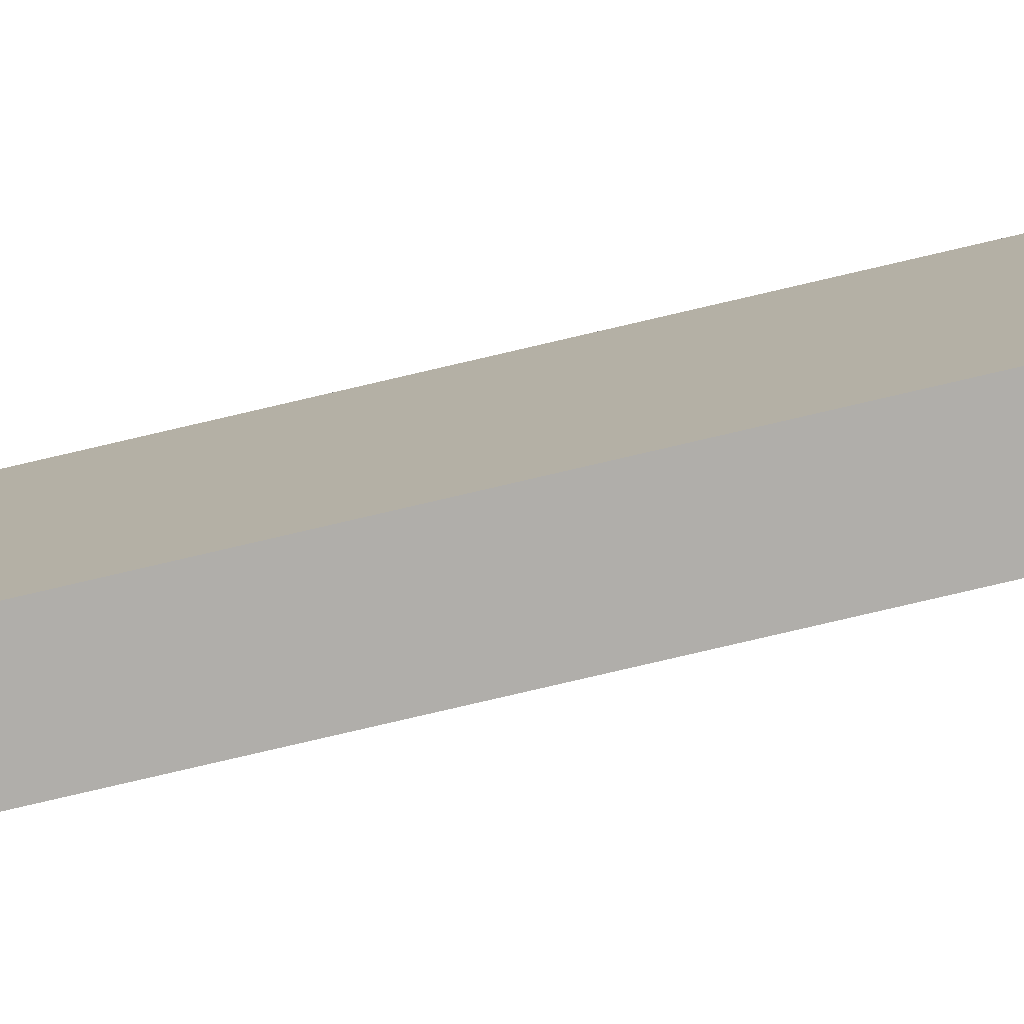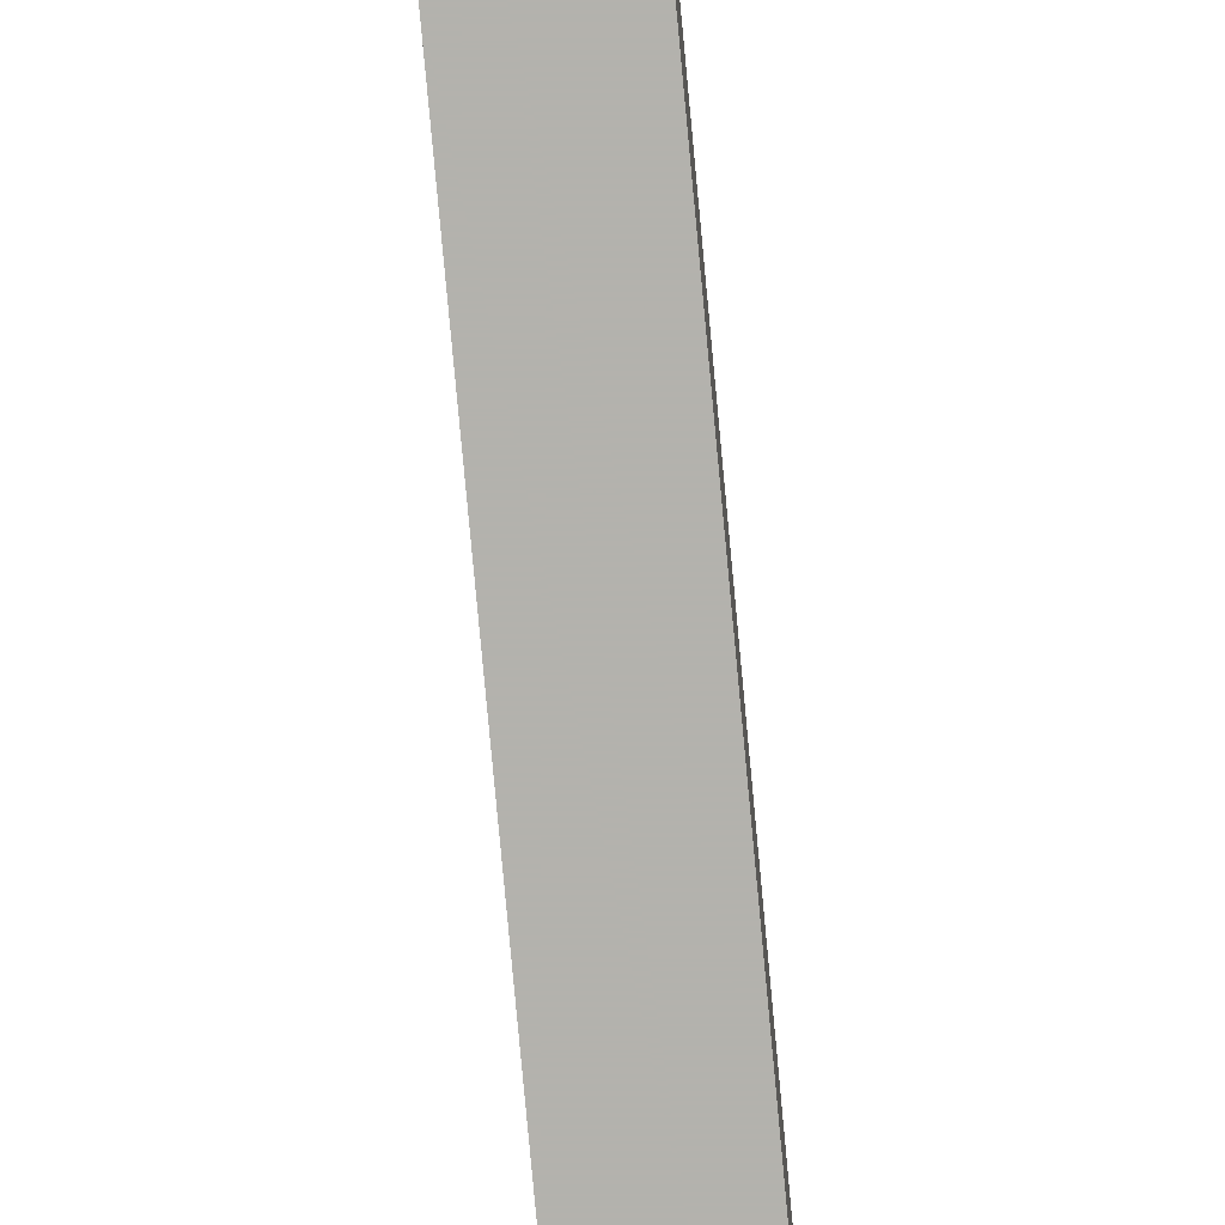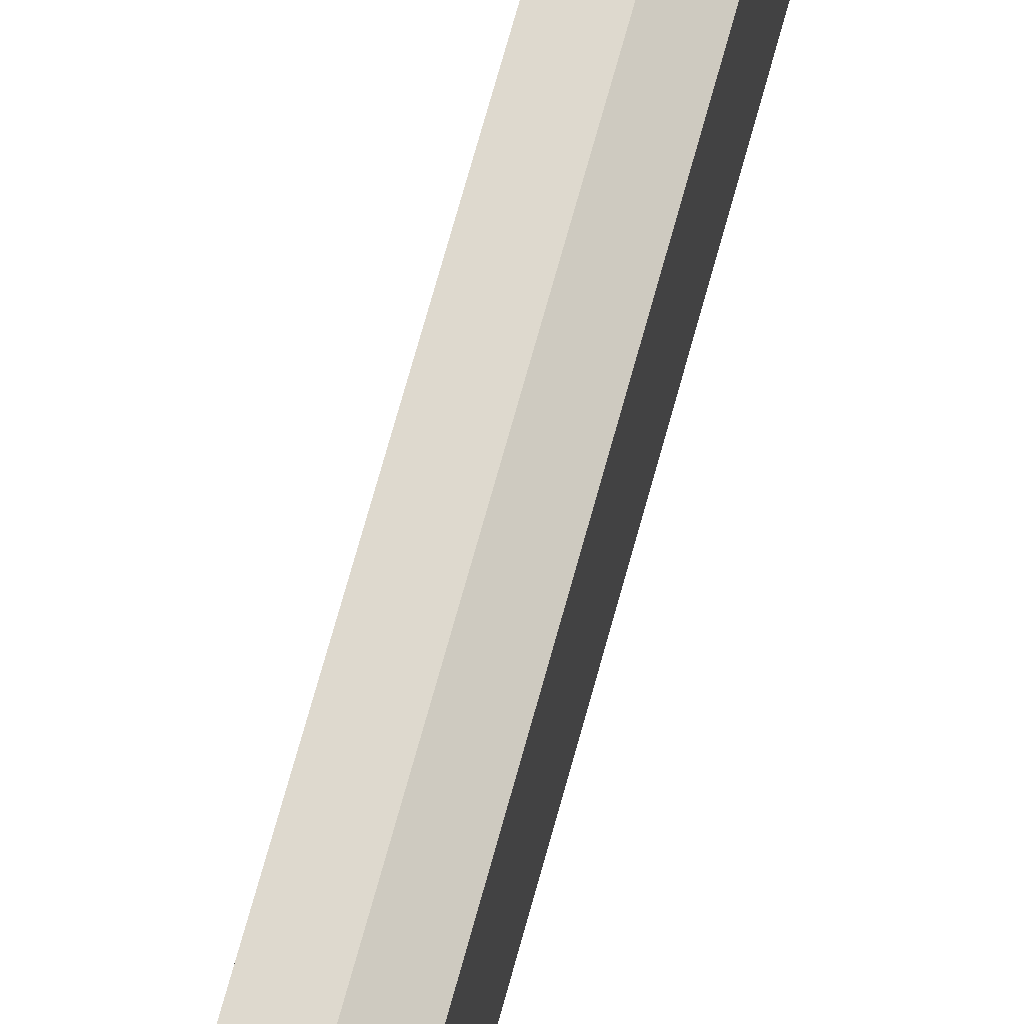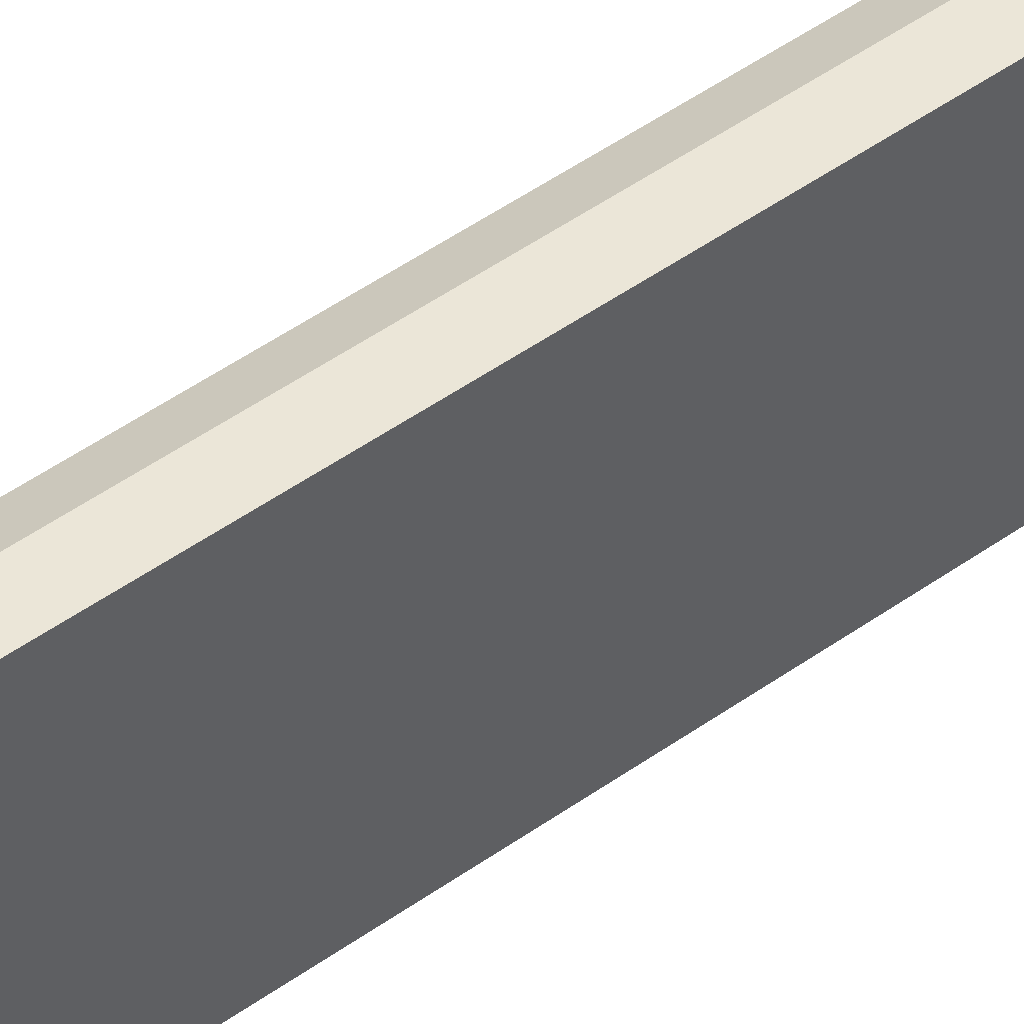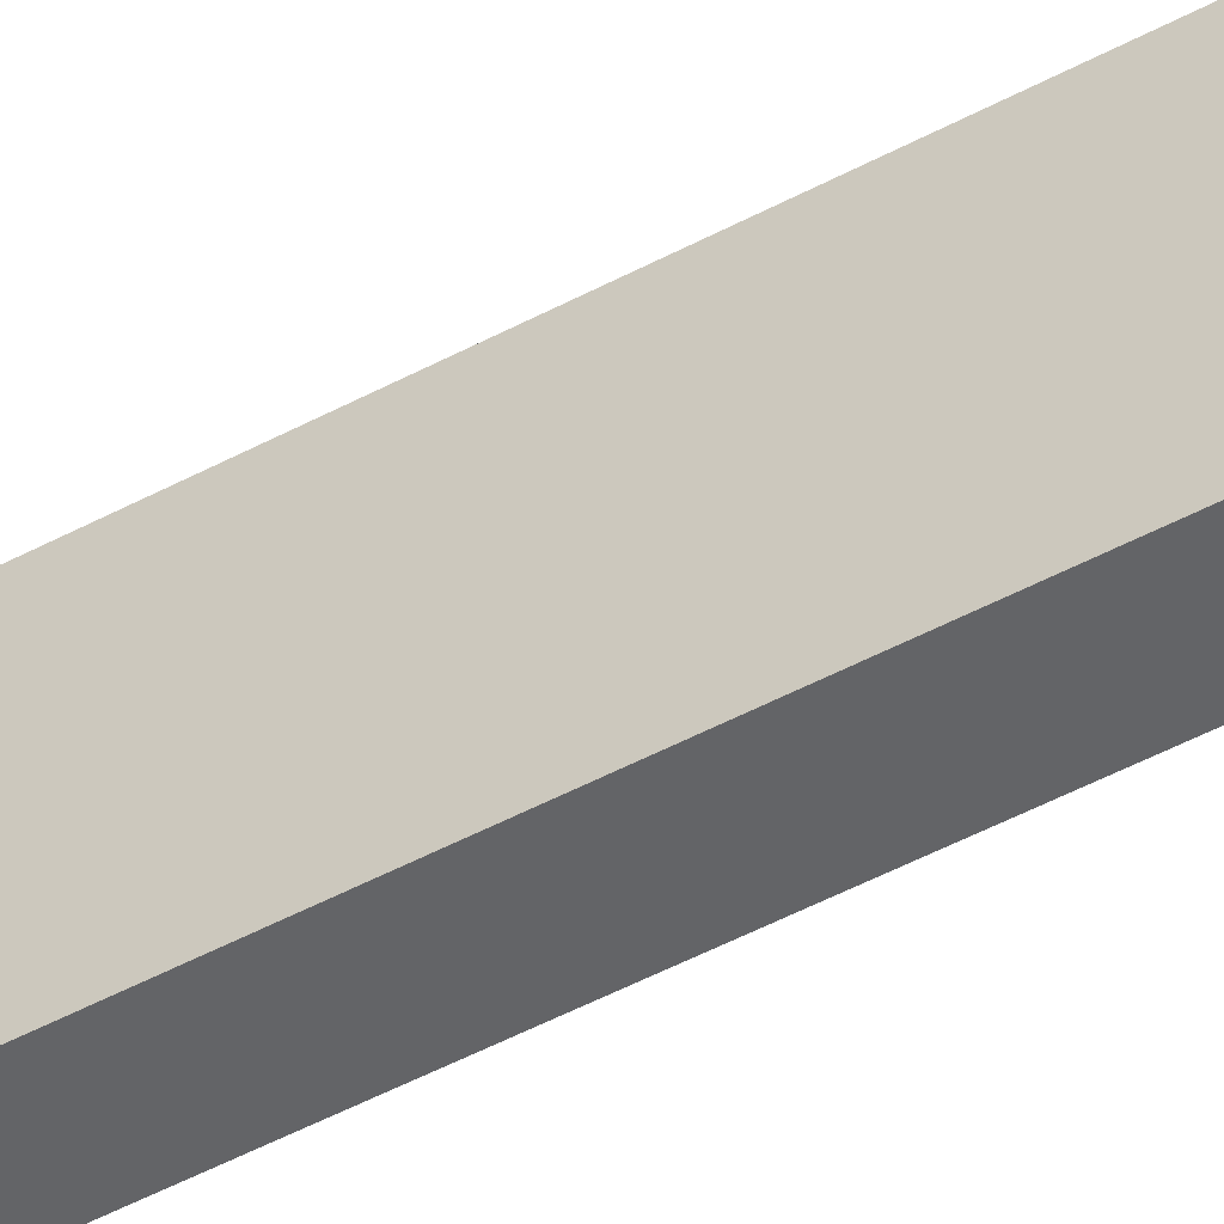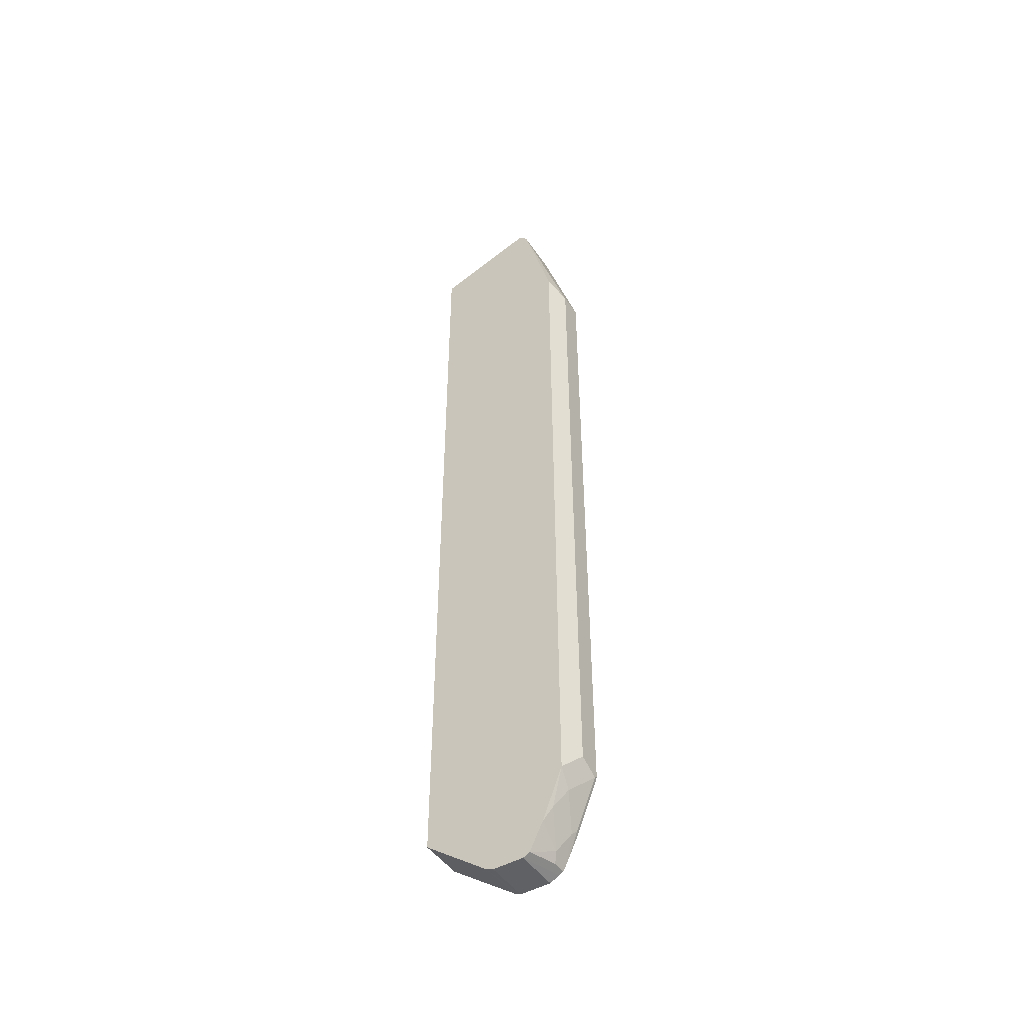
<metadata>
{"format":"obj","ext":"obj","renderer":"f3d","projection":"perspective","resolution":1024,"background":"white","views":[{"elev":-77.8,"azim":-76.8,"up":"+Z"},{"elev":-79.4,"azim":5.3,"up":"+Z"},{"elev":71.5,"azim":-164.6,"up":"+Z"},{"elev":46.3,"azim":50.4,"up":"+Z"},{"elev":-51.2,"azim":-59.9,"up":"+Z"},{"elev":-47.1,"azim":-57.2,"up":"+Y"}]}
</metadata>
<code>
v 0.005913 0.5895 0.5711
v 0.005913 0.8289 0.4974
v -0.07373 0.829 0.4974
v -0.03685 0.5895 0.5711
v 0.005913 -0.6756 0.5711
v 0.005913 0.8348 0.4945
v -0.07373 0.8412 0.4913
v -0.07373 0.6263 0.5527
v -0.03685 -0.6631 0.5711
v -3.6e-06 -0.6815 0.5711
v 0.005913 -0.6824 0.5696
v 0.005913 0.8412 0.4913
v 0.005913 0.8445 0.4849
v -0.07369 0.8475 0.479
v -0.07373 0.8475 0.4789
v -0.07373 -0.6815 0.5527
v -0.07369 -0.7 0.5527
v -0.04605 -0.6724 0.5665
v -0.009218 -0.6908 0.5665
v -0.009218 -0.7829 0.5296
v -3.6e-06 -0.7736 0.5342
v 0.005913 -0.7745 0.5328
v 0.005913 0.8475 0.479
v -0.07369 0.8428 0.4583
v -0.07373 0.8426 0.4582
v -0.07373 -0.7 0.5527
v -0.07373 -0.7922 0.5158
v -0.06448 -0.7645 0.5296
v -0.04605 -0.7277 0.5481
v -0.02764 -0.8197 0.5112
v 0.005913 -0.8312 0.5055
v 0.005913 -0.8189 0.5116
v 0.005913 -0.8105 0.5158
v 0.005913 0.792 0.295
v -0.07373 0.792 0.295
v -0.07373 -0.829 0.4974
v -0.07373 -0.8412 0.4913
v -0.01842 -0.835 0.5035
v 0.005913 -0.835 0.5035
v 0.005913 -0.7552 0.295
v -0.07373 -0.7552 0.295
v -0.07373 -0.8475 0.4789
v -0.07369 -0.8475 0.479
v 0.005913 -0.8393 0.4952
v 0.005913 -0.8412 0.4114
v -0.07373 -0.8417 0.4097
v -0.07373 -0.8475 0.4421
v 0.005913 -0.8475 0.479
v 0.005913 -0.8415 0.4119
v 0.005913 -0.8475 0.4237
v -0.07369 -0.8475 0.4237
v -0.07373 -0.8473 0.4237
f 19 29 20
f 20 29 28
f 20 28 30
f 20 30 31
f 21 33 22
f 20 32 21
f 21 32 33
f 23 34 24
f 18 29 19
f 20 31 32
f 17 29 18
f 10 22 11
f 17 27 28
f 17 26 27
f 16 26 17
f 15 24 25
f 15 23 24
f 14 23 15
f 13 23 14
f 10 20 21
f 10 21 22
f 24 34 35
f 17 28 29
f 24 35 25
f 46 50 51
f 27 30 28
f 10 19 20
f 47 52 51
f 46 51 52
f 46 49 50
f 45 49 46
f 43 48 44
f 42 48 43
f 42 50 48
f 42 51 50
f 42 47 51
f 27 36 30
f 40 46 41
f 38 44 39
f 38 43 44
f 37 43 38
f 37 42 43
f 34 41 35
f 34 40 41
f 31 38 39
f 30 38 31
f 30 37 38
f 30 36 37
f 40 45 46
f 9 19 10
f 1 49 45
f 9 17 18
f 1 12 6
f 1 13 12
f 1 23 13
f 1 34 23
f 1 40 34
f 1 45 40
f 1 50 49
f 1 48 50
f 1 44 48
f 1 31 39
f 1 32 31
f 1 33 32
f 1 22 33
f 1 11 22
f 1 5 11
f 1 10 5
f 1 9 10
f 1 4 9
f 1 3 4
f 1 2 3
f 9 18 19
f 1 6 2
f 2 6 3
f 1 39 44
f 3 7 15
f 9 16 17
f 3 6 7
f 7 14 15
f 7 13 14
f 7 12 13
f 6 12 7
f 5 10 11
f 4 16 9
f 3 8 4
f 3 16 8
f 3 26 16
f 3 27 26
f 4 8 16
f 3 36 27
f 3 37 36
f 3 42 37
f 3 47 42
f 3 52 47
f 3 46 52
f 3 41 46
f 3 35 41
f 3 25 35
f 3 15 25

</code>
